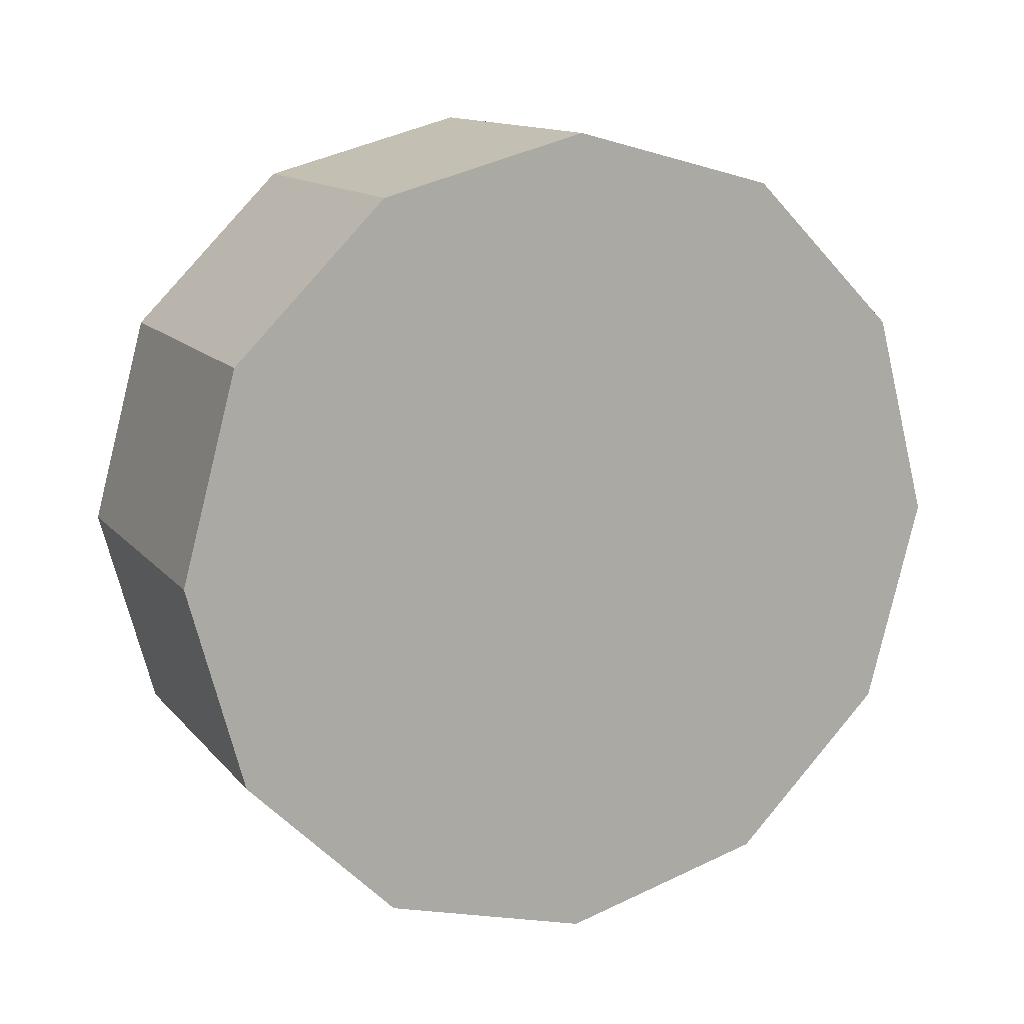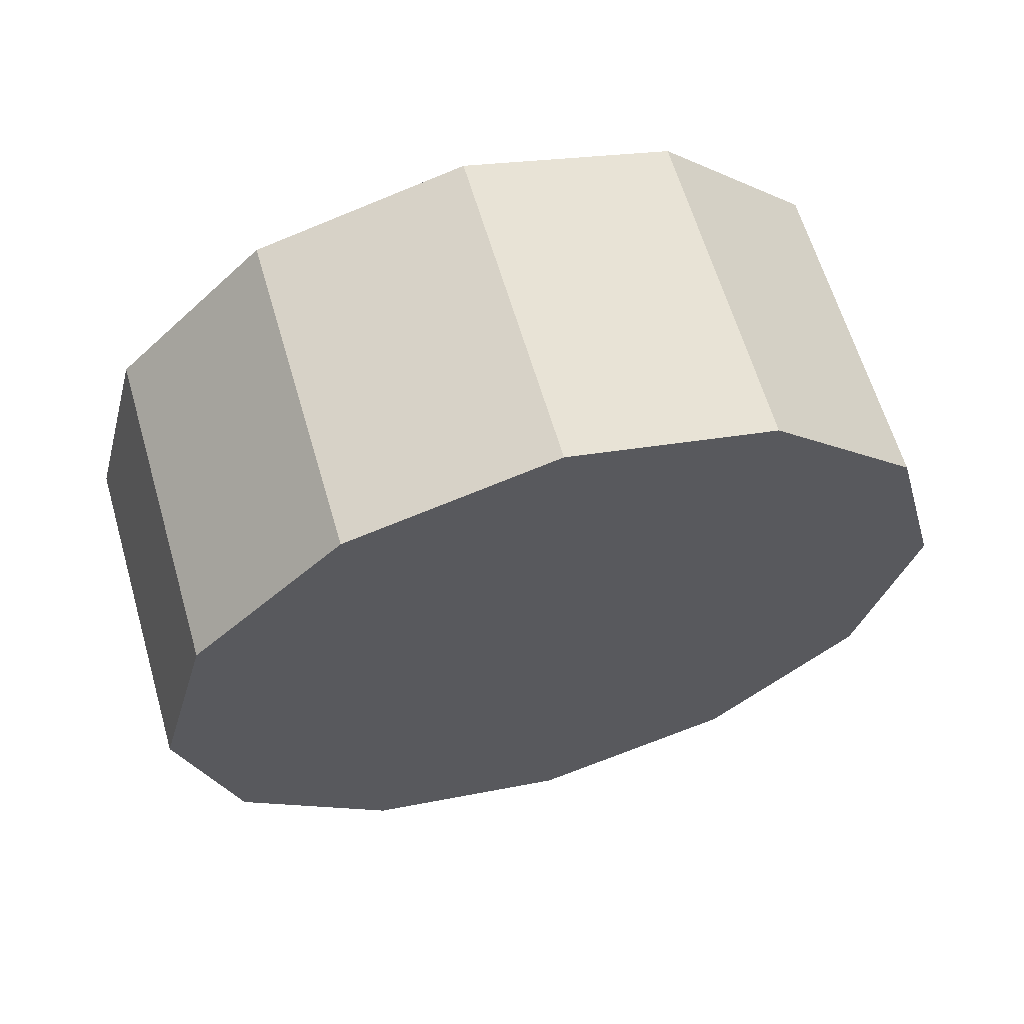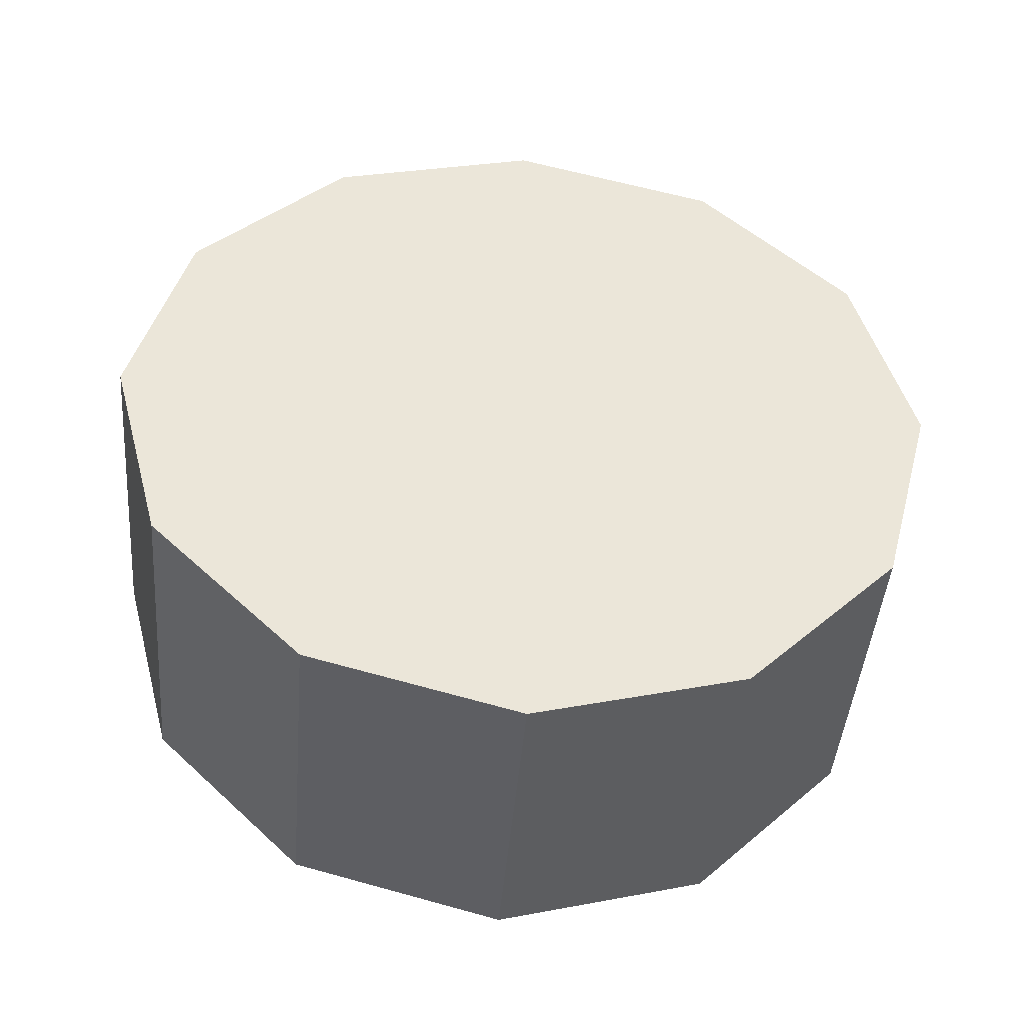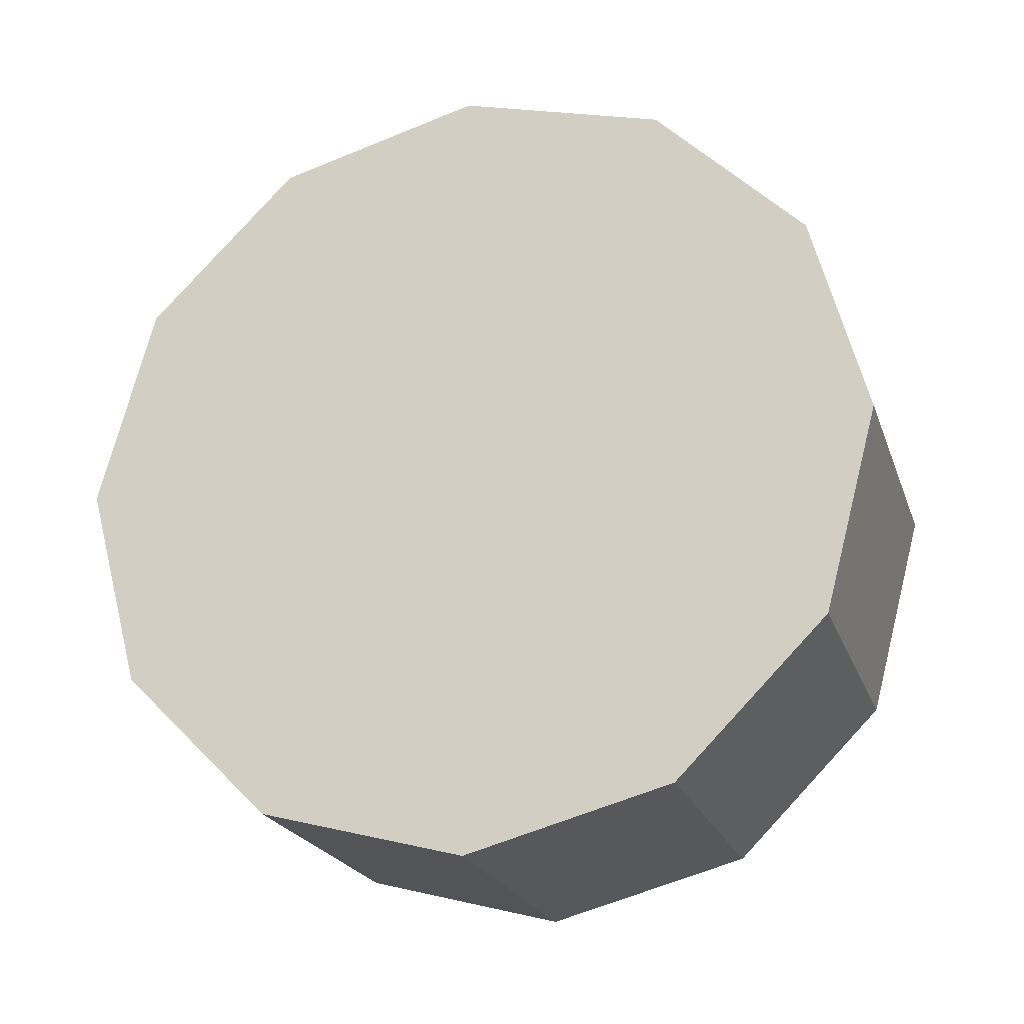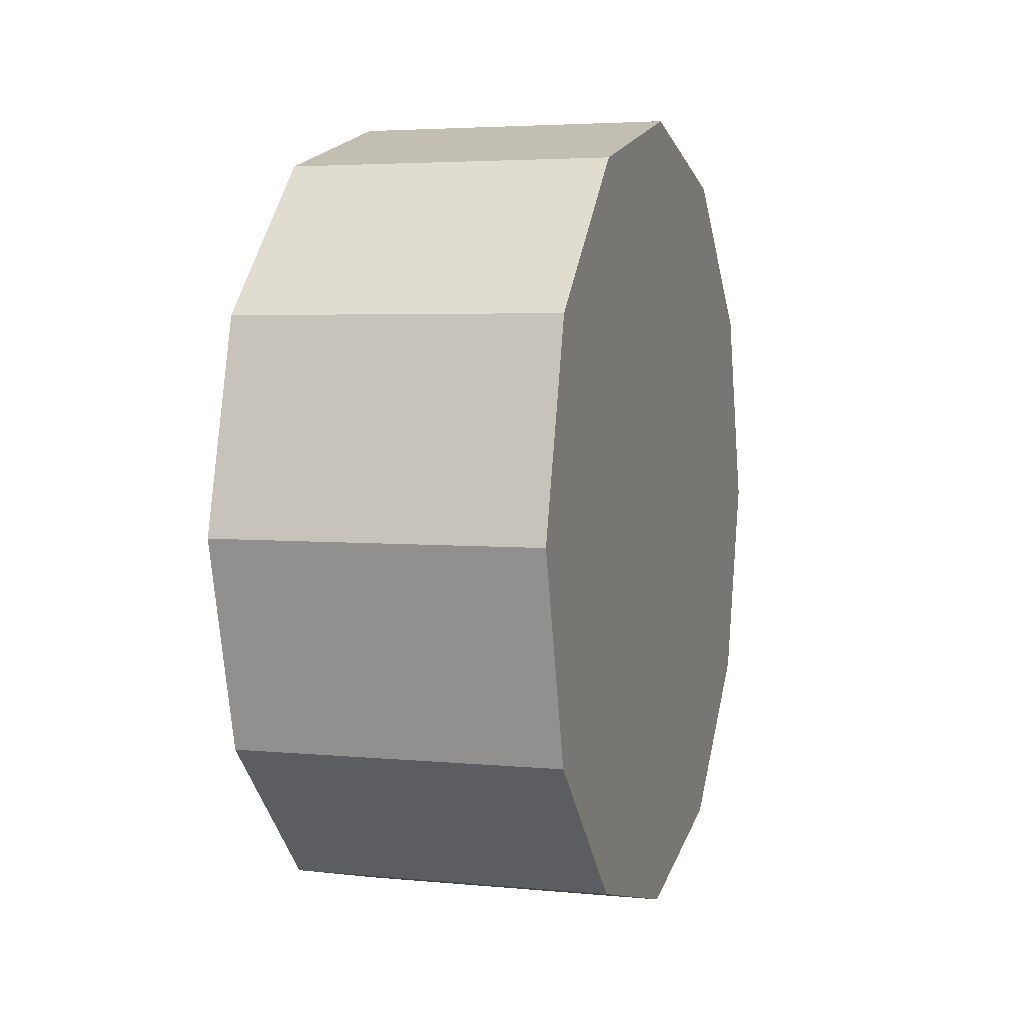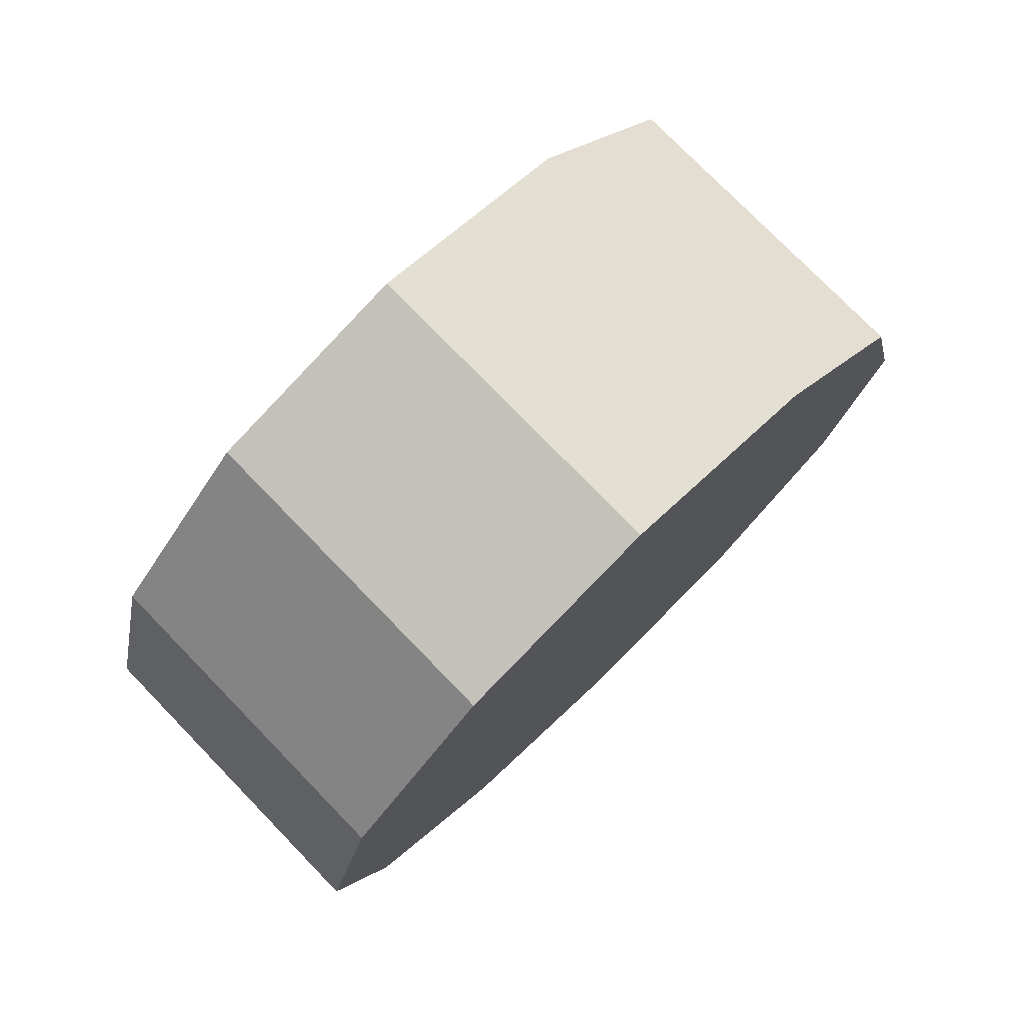
<metadata>
{"format":"obj","ext":"obj","renderer":"f3d","projection":"perspective","resolution":1024,"background":"white","views":[{"elev":13.2,"azim":-114.6,"up":"+Y"},{"elev":63.0,"azim":73.7,"up":"+Y"},{"elev":-44.5,"azim":85.3,"up":"+Y"},{"elev":-22.0,"azim":106.7,"up":"+Y"},{"elev":4.1,"azim":17.7,"up":"+Z"},{"elev":76.9,"azim":-134.2,"up":"+Y"}]}
</metadata>
<code>
v -0.2846 0.624 0.3603
v -0.2846 0.3603 0.624
v 0.2846 0.3603 0.624
v 0.2846 0.624 0.3603
v -0.2846 0.3603 0.624
v -0.2846 4.861e-07 0.7205
v 0.2846 4.861e-07 0.7205
v 0.2846 0.3603 0.624
v -0.2846 4.861e-07 0.7205
v -0.2846 -0.3603 0.624
v 0.2846 -0.3603 0.624
v 0.2846 4.861e-07 0.7205
v -0.2846 -0.3603 0.624
v -0.2846 -0.624 0.3603
v 0.2846 -0.624 0.3603
v 0.2846 -0.3603 0.624
v -0.2846 -0.624 0.3603
v -0.2846 -0.7205 -1.284e-06
v 0.2846 -0.7205 -1.284e-06
v 0.2846 -0.624 0.3603
v -0.2846 -0.7205 -1.284e-06
v -0.2846 -0.624 -0.3603
v 0.2846 -0.624 -0.3603
v 0.2846 -0.7205 -1.284e-06
v -0.2846 -0.624 -0.3603
v -0.2846 -0.3603 -0.624
v 0.2846 -0.3603 -0.624
v 0.2846 -0.624 -0.3603
v -0.2846 -0.3603 -0.624
v -0.2846 4.861e-07 -0.7206
v 0.2846 4.861e-07 -0.7206
v 0.2846 -0.3603 -0.624
v -0.2846 4.861e-07 -0.7206
v -0.2846 0.3603 -0.624
v 0.2846 0.3603 -0.624
v 0.2846 4.861e-07 -0.7206
v -0.2846 0.3603 -0.624
v -0.2846 0.624 -0.3603
v 0.2846 0.624 -0.3603
v 0.2846 0.3603 -0.624
v -0.2846 0.624 -0.3603
v -0.2846 0.7205 -1.284e-06
v 0.2846 0.7205 -1.284e-06
v 0.2846 0.624 -0.3603
v -0.2846 0.7205 -1.284e-06
v -0.2846 0.624 0.3603
v 0.2846 0.624 0.3603
v 0.2846 0.7205 -1.284e-06
v 0.2846 0.624 0.3603
v 0.2846 0.3603 0.624
v 0.2846 4.861e-07 -1.284e-06
v 0.2846 0.7205 -1.284e-06
v 0.2846 4.861e-07 -1.284e-06
v 0.2846 4.861e-07 0.7205
v 0.2846 4.861e-07 -1.284e-06
v 0.2846 0.624 -0.3603
v 0.2846 4.861e-07 -1.284e-06
v 0.2846 -0.3603 0.624
v 0.2846 4.861e-07 -1.284e-06
v 0.2846 0.3603 -0.624
v 0.2846 4.861e-07 -1.284e-06
v 0.2846 -0.624 0.3603
v 0.2846 4.861e-07 -1.284e-06
v 0.2846 4.861e-07 -0.7206
v 0.2846 4.861e-07 -1.284e-06
v 0.2846 -0.7205 -1.284e-06
v 0.2846 4.861e-07 -1.284e-06
v 0.2846 -0.3603 -0.624
v 0.2846 4.861e-07 -1.284e-06
v 0.2846 -0.624 -0.3603
v 0.2846 4.861e-07 -1.284e-06
v 0.2846 4.861e-07 -1.284e-06
v -0.2846 0.3603 0.624
v -0.2846 0.624 0.3603
v -0.2846 4.861e-07 0.7205
v -0.2846 -0.3603 0.624
v -0.2846 -0.624 0.3603
v -0.2846 -0.7205 -1.284e-06
v -0.2846 -0.624 -0.3603
v -0.2846 -0.3603 -0.624
v -0.2846 4.861e-07 -0.7206
v -0.2846 0.3603 -0.624
v -0.2846 0.624 -0.3603
v -0.2846 0.7205 -1.284e-06
f 2 3 1
f 3 4 1
f 6 7 5
f 7 8 5
f 10 11 9
f 11 12 9
f 14 15 13
f 15 16 13
f 18 19 17
f 19 20 17
f 22 23 21
f 23 24 21
f 26 27 25
f 27 28 25
f 30 31 29
f 31 32 29
f 34 35 33
f 35 36 33
f 38 39 37
f 39 40 37
f 42 43 41
f 43 44 41
f 46 47 45
f 47 48 45
f 50 51 49
f 49 53 52
f 54 55 50
f 52 57 56
f 58 59 54
f 56 61 60
f 62 63 58
f 60 65 64
f 66 67 62
f 64 69 68
f 70 71 66
f 68 72 70
f 74 75 73
f 74 76 75
f 74 77 76
f 74 78 77
f 74 79 78
f 74 80 79
f 74 81 80
f 74 82 81
f 74 83 82
f 74 84 83

</code>
